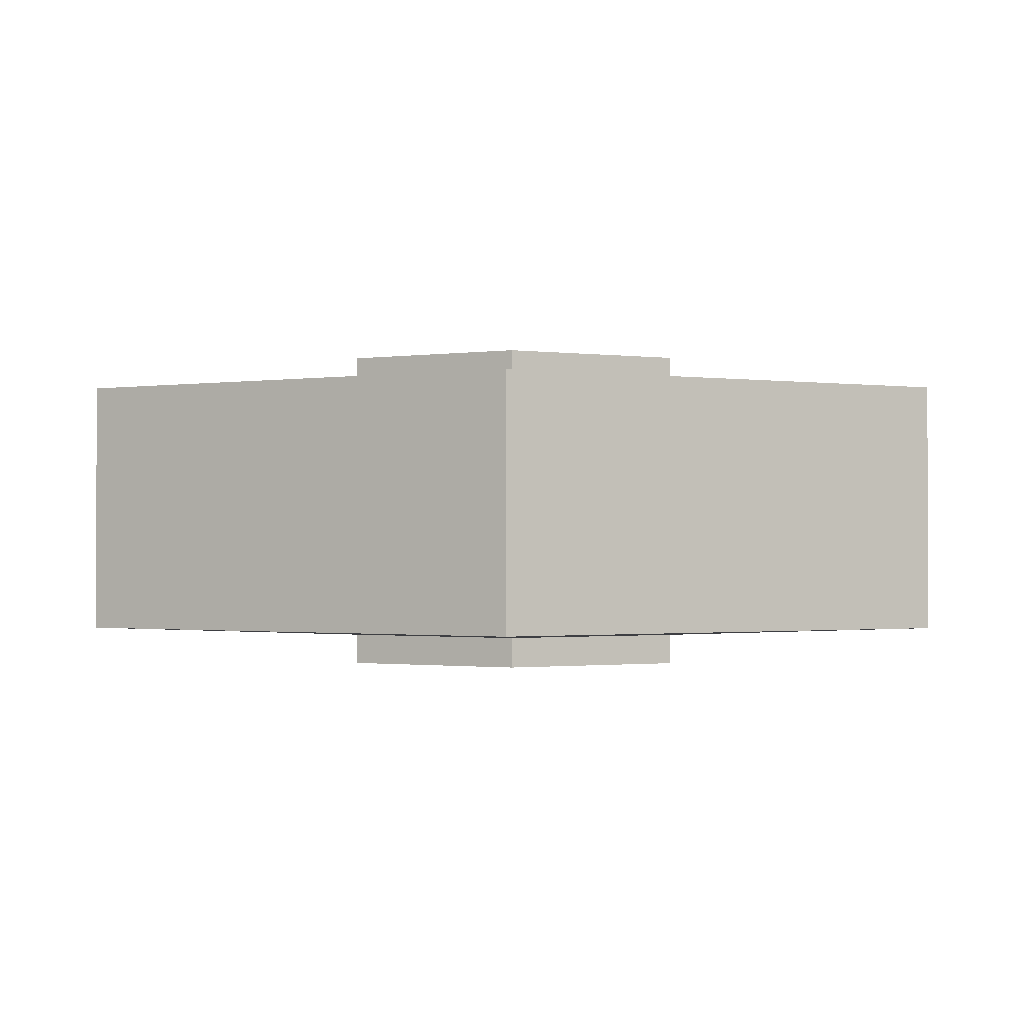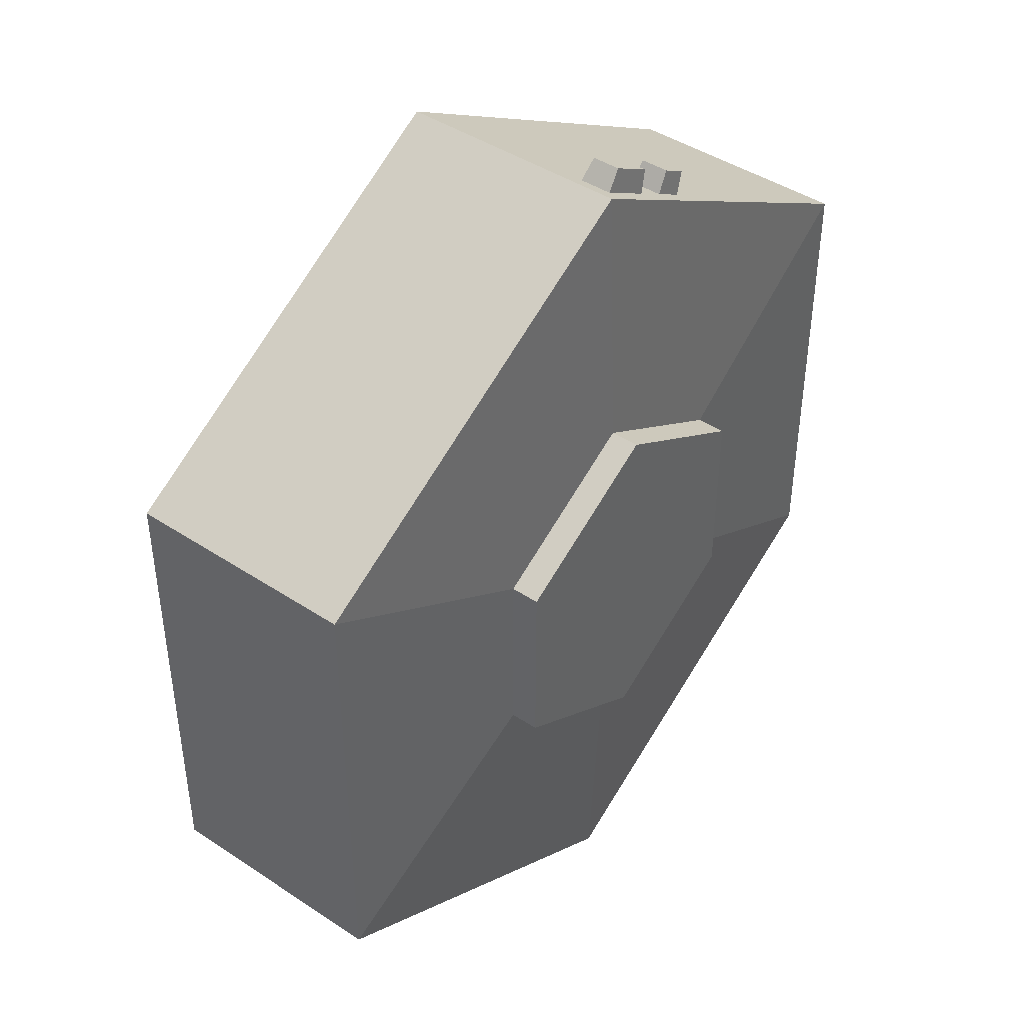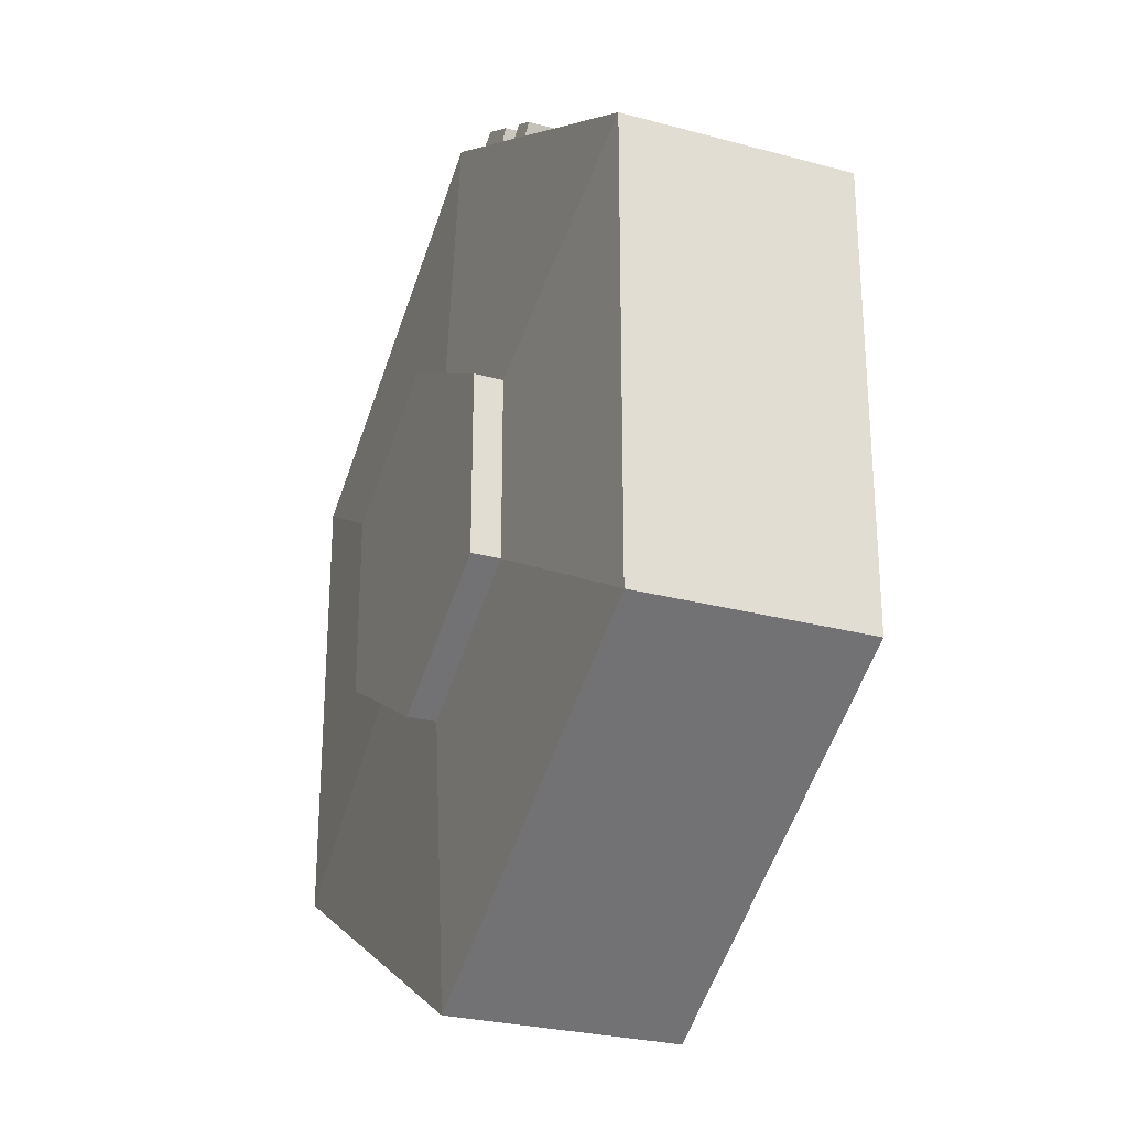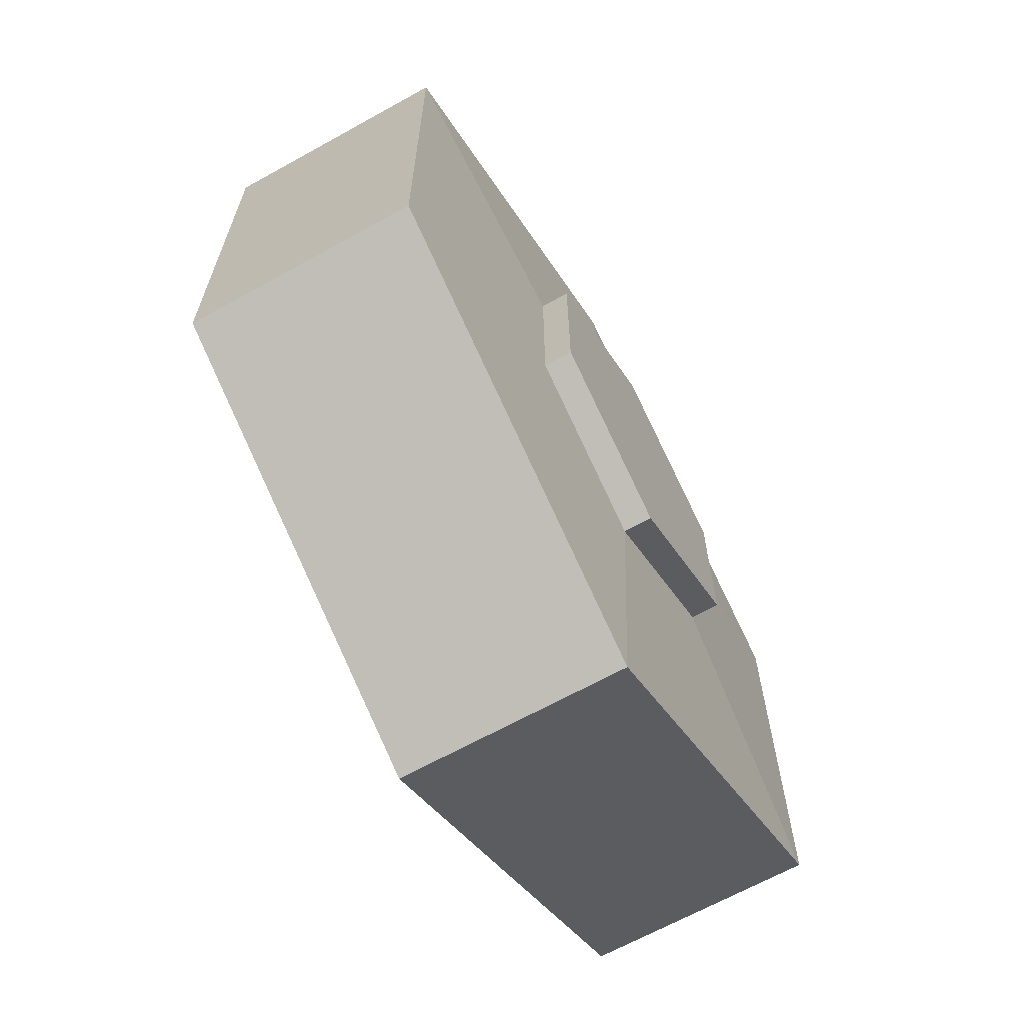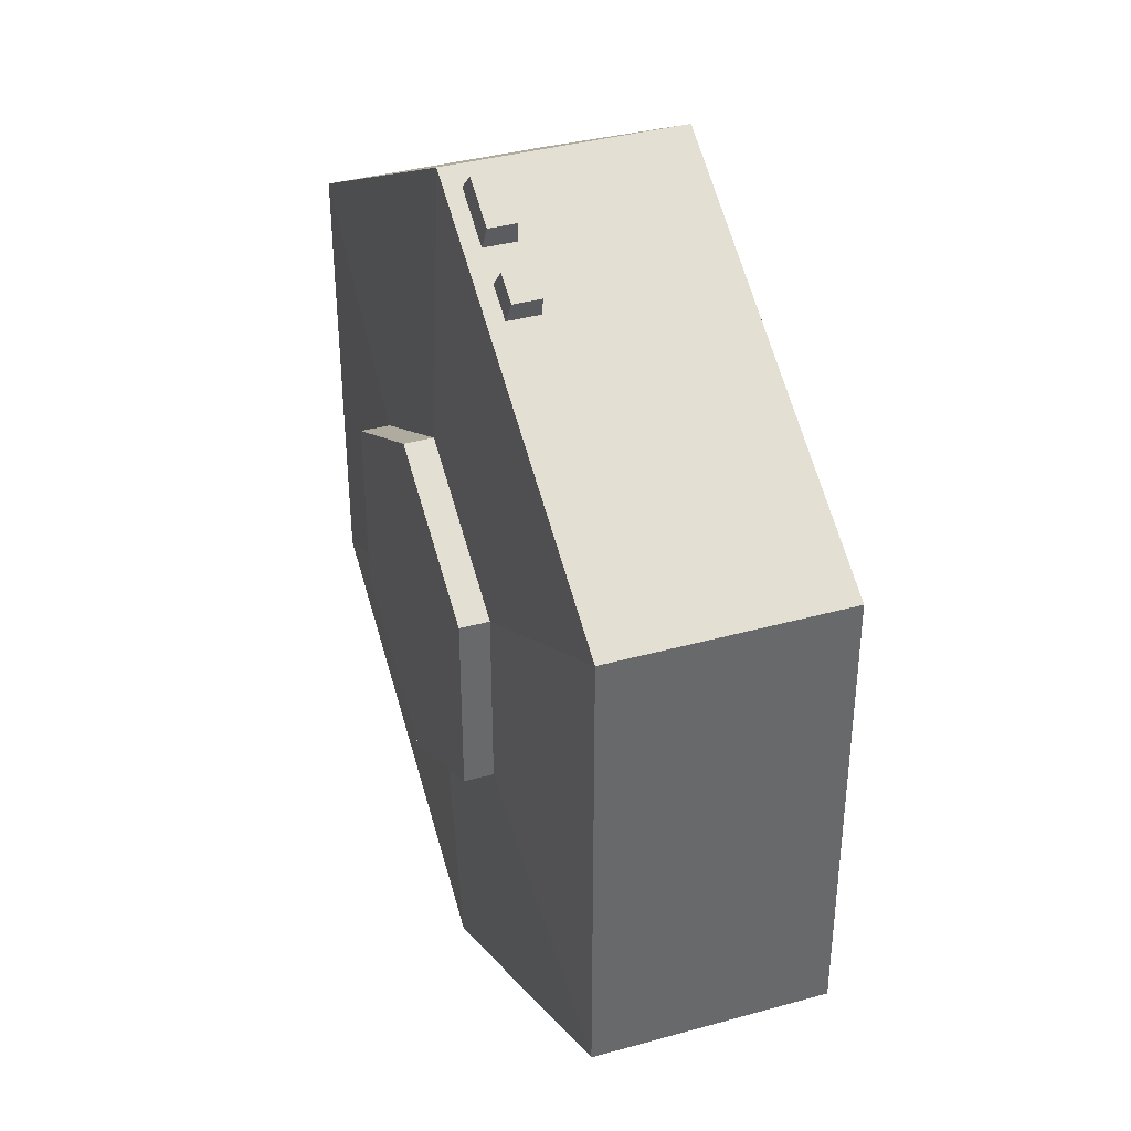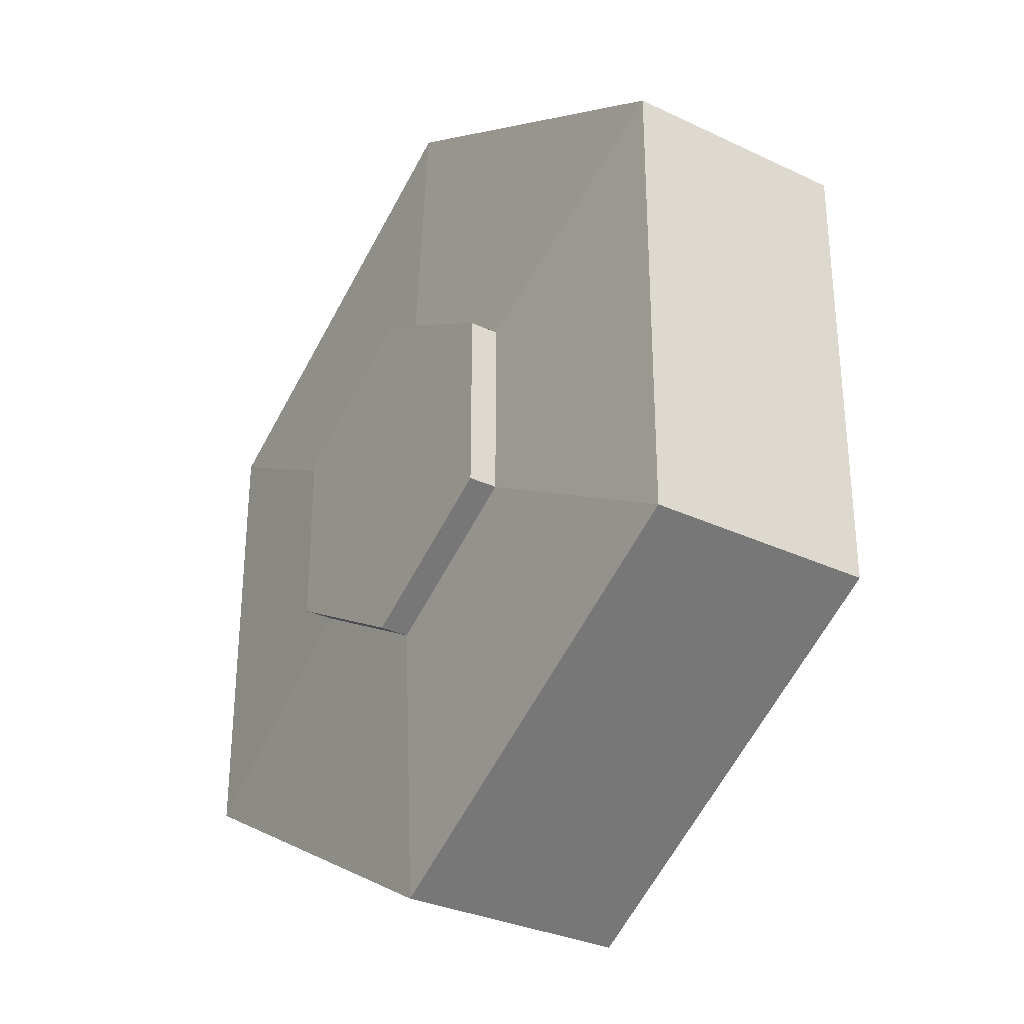
<metadata>
{"format":"obj","ext":"obj","renderer":"f3d","projection":"perspective","resolution":1024,"background":"white","views":[{"elev":-1.0,"azim":121.0,"up":"+Y"},{"elev":43.3,"azim":-51.9,"up":"+Z"},{"elev":-27.2,"azim":67.4,"up":"+Z"},{"elev":-66.3,"azim":-60.9,"up":"+Z"},{"elev":38.3,"azim":70.7,"up":"+Z"},{"elev":-31.4,"azim":-123.9,"up":"+Z"}]}
</metadata>
<code>
v 0.1386 -0.135 -0.08
v -0 0.135 -0.16
v 0 -0.1 -0.4
v 0 0.1 -0.4
v 0.3464 -0.1 -0.2
v 0.3464 0.1 -0.2
v 0.1151 -0.08586 0.3335
v 0.1151 -0.0579 0.3335
v 0.01678 -0.08586 0.3903
v 0.01678 -0.0579 0.3903
v -0.3464 -0.1 0.2
v -0.3464 0.1 0.2
v -0.3464 -0.1 -0.2
v -0.3464 0.1 -0.2
v -0 0.11 -0.16
v 0.1386 -0.11 -0.08
v 0.1386 0.11 -0.08
v 0.1386 0.11 0.08
v -0 0.11 0.16
v -0.1386 0.11 0.08
v -0.1386 0.11 -0.08
v -0 0.135 0
v 0.1386 0.135 -0.08
v 0.1386 0.135 0.08
v -0 0.135 0.16
v -0.1386 0.135 0.08
v -0.1386 0.135 -0.08
v -0 -0.11 -0.16
v 0.1386 -0.11 0.08
v -0 -0.11 0.16
v -0.1386 -0.11 0.08
v -0.1386 -0.11 -0.08
v -0 -0.135 0
v -0 -0.135 -0.16
v 0.1386 -0.135 0.08
v -0 -0.135 0.16
v -0.1386 -0.135 0.08
v -0.1386 -0.135 -0.08
v 0.3464 0.1 0.2
v 0.3464 -0.1 0.2
v -0 -0.1 0.4
v -0 0.1 0.4
v 0.088 -0.0579 0.3492
v 0.06194 -0.0579 0.3642
v 0.06194 -0.08586 0.3642
v 0.088 -0.08586 0.3492
v 0.06856 -0.08376 0.3835
v 0.03017 -0.08376 0.4057
v 0.03017 -0.06 0.4057
v 0.06856 -0.06 0.3835
v 0.1231 -0.06 0.352
v 0.1231 -0.08376 0.352
v 0.1 -0.06 0.3653
v 0.1 -0.08376 0.3653
f 9 49 10
f 50 48 47
f 45 48 9
f 44 49 50
f 44 47 45
f 9 48 49
f 50 49 48
f 45 47 48
f 44 10 49
f 44 50 47
f 43 51 8
f 51 54 52
f 46 52 54
f 7 51 52
f 46 53 43
f 43 53 51
f 51 53 54
f 46 7 52
f 7 8 51
f 46 54 53
f 41 29 40
f 42 20 12
f 4 5 3
f 40 16 5
f 39 19 42
f 6 40 5
f 5 28 3
f 4 17 6
f 11 32 31
f 14 15 4
f 42 11 41
f 13 28 32
f 39 17 18
f 12 13 11
f 11 30 41
f 12 21 14
f 14 3 13
f 15 23 17
f 17 24 18
f 18 25 19
f 19 26 20
f 20 27 21
f 21 2 15
f 22 23 2
f 22 24 23
f 22 25 24
f 22 26 25
f 22 27 26
f 22 2 27
f 28 38 32
f 16 34 28
f 29 1 16
f 30 35 29
f 31 36 30
f 32 37 31
f 33 34 1
f 33 1 35
f 33 35 36
f 33 36 37
f 33 37 38
f 33 38 34
f 8 40 39
f 46 41 7
f 43 8 42
f 10 41 9
f 43 45 46
f 41 30 29
f 42 19 20
f 4 6 5
f 40 29 16
f 39 18 19
f 6 39 40
f 5 16 28
f 4 15 17
f 11 13 32
f 14 21 15
f 42 12 11
f 13 3 28
f 39 6 17
f 12 14 13
f 11 31 30
f 12 20 21
f 14 4 3
f 15 2 23
f 17 23 24
f 18 24 25
f 19 25 26
f 20 26 27
f 21 27 2
f 28 34 38
f 16 1 34
f 29 35 1
f 30 36 35
f 31 37 36
f 32 38 37
f 8 7 40
f 40 7 41
f 46 45 41
f 9 41 45
f 42 10 44
f 44 43 42
f 8 39 42
f 10 42 41
f 43 44 45

</code>
